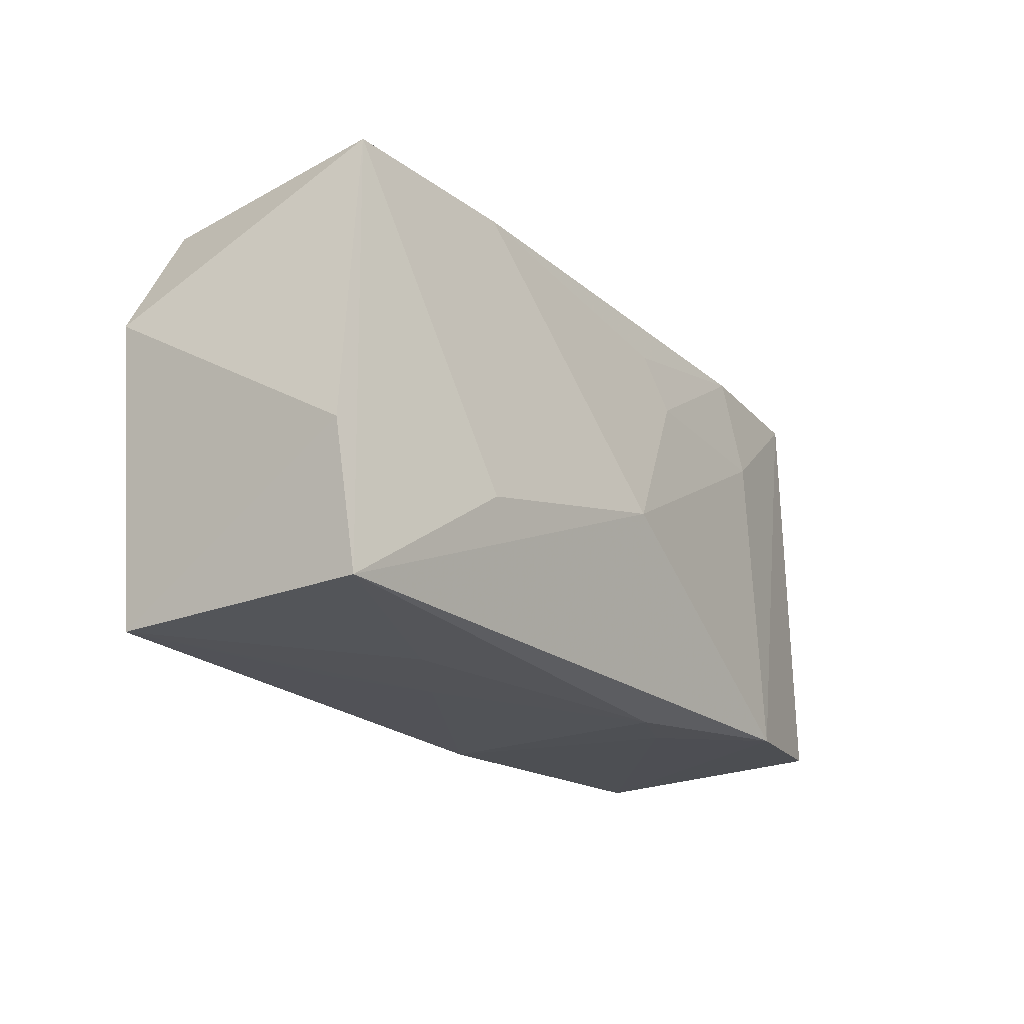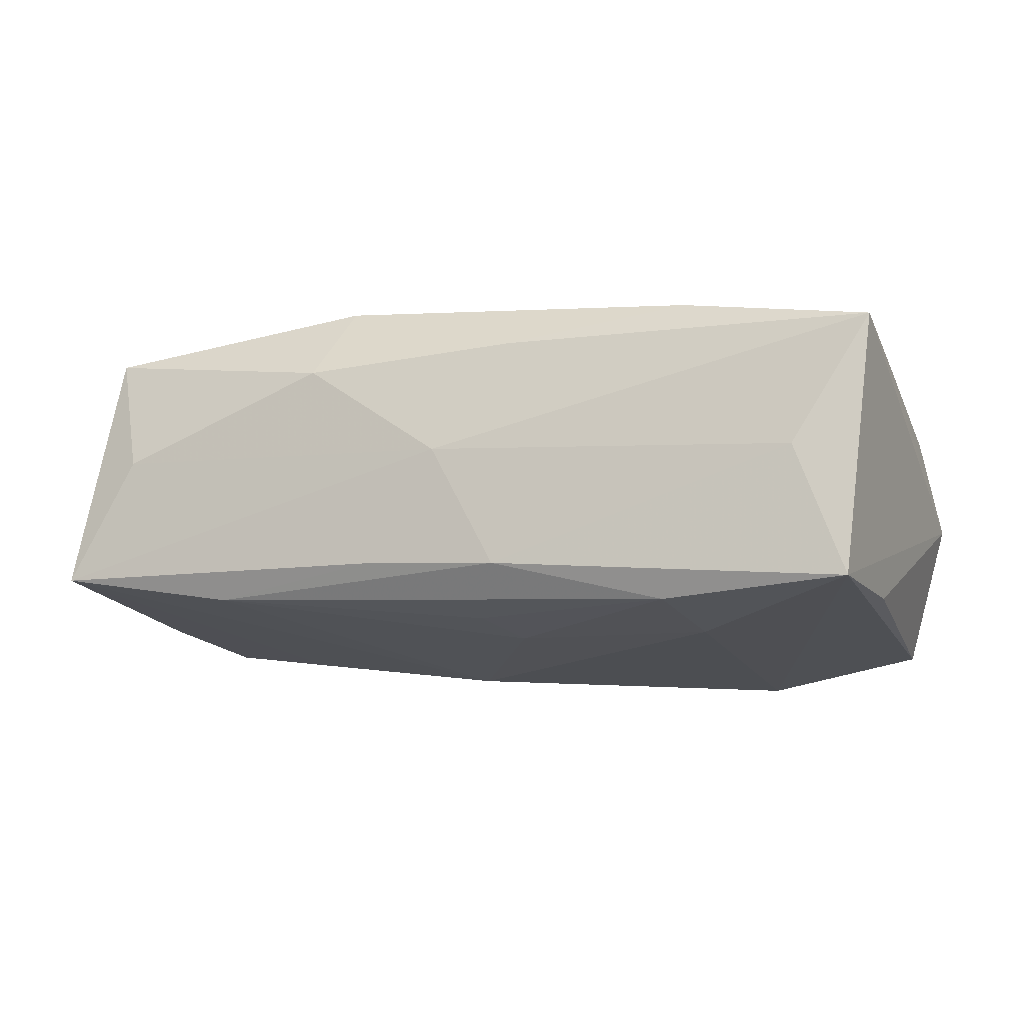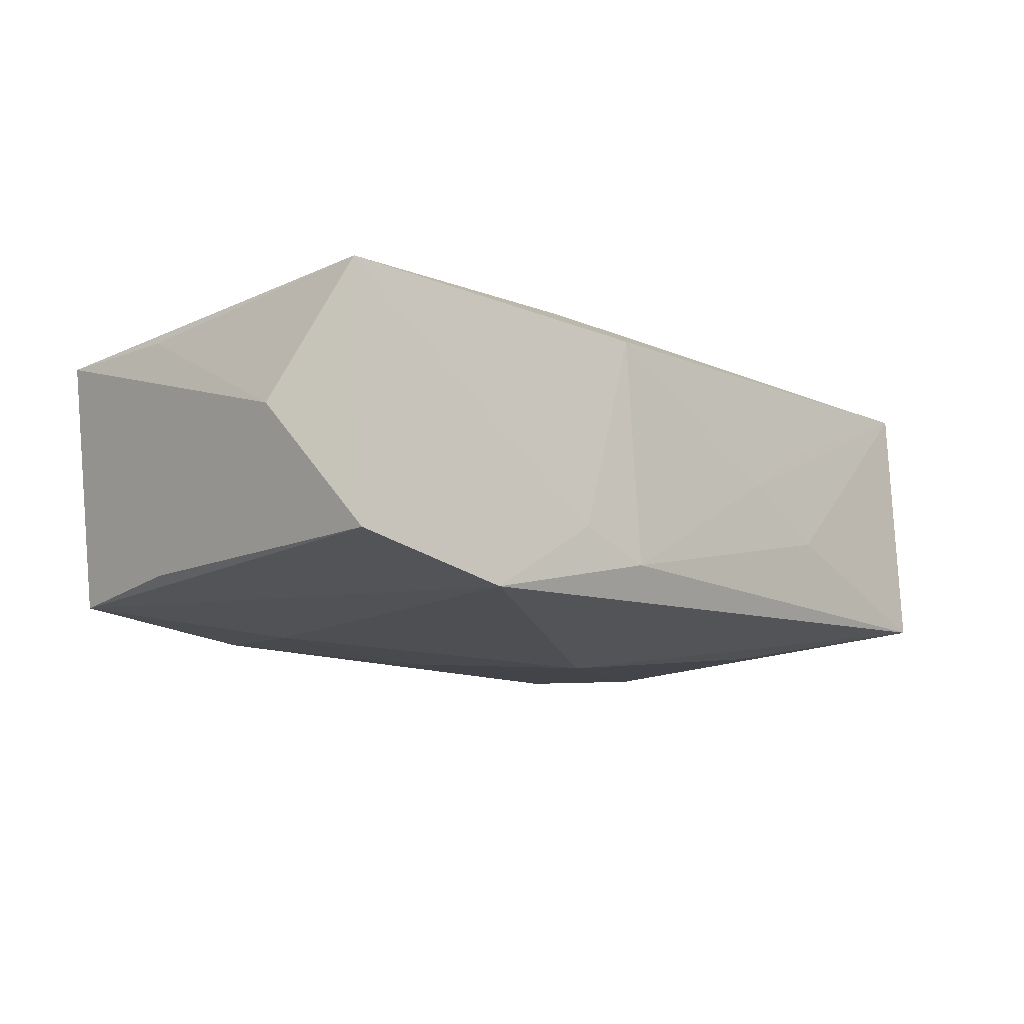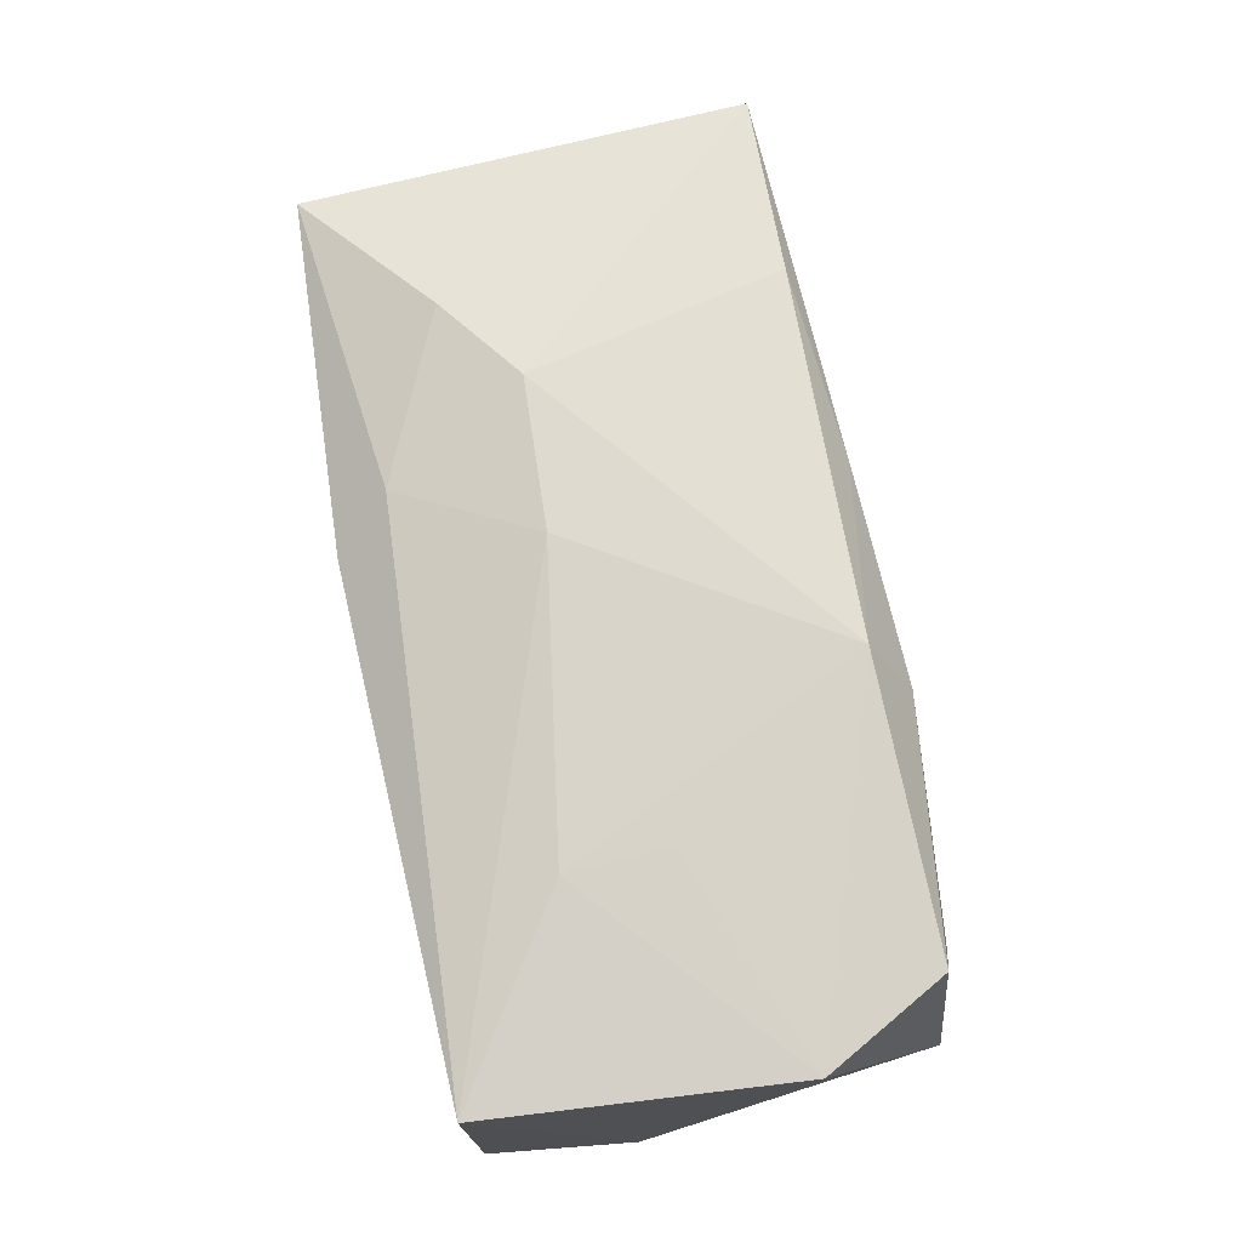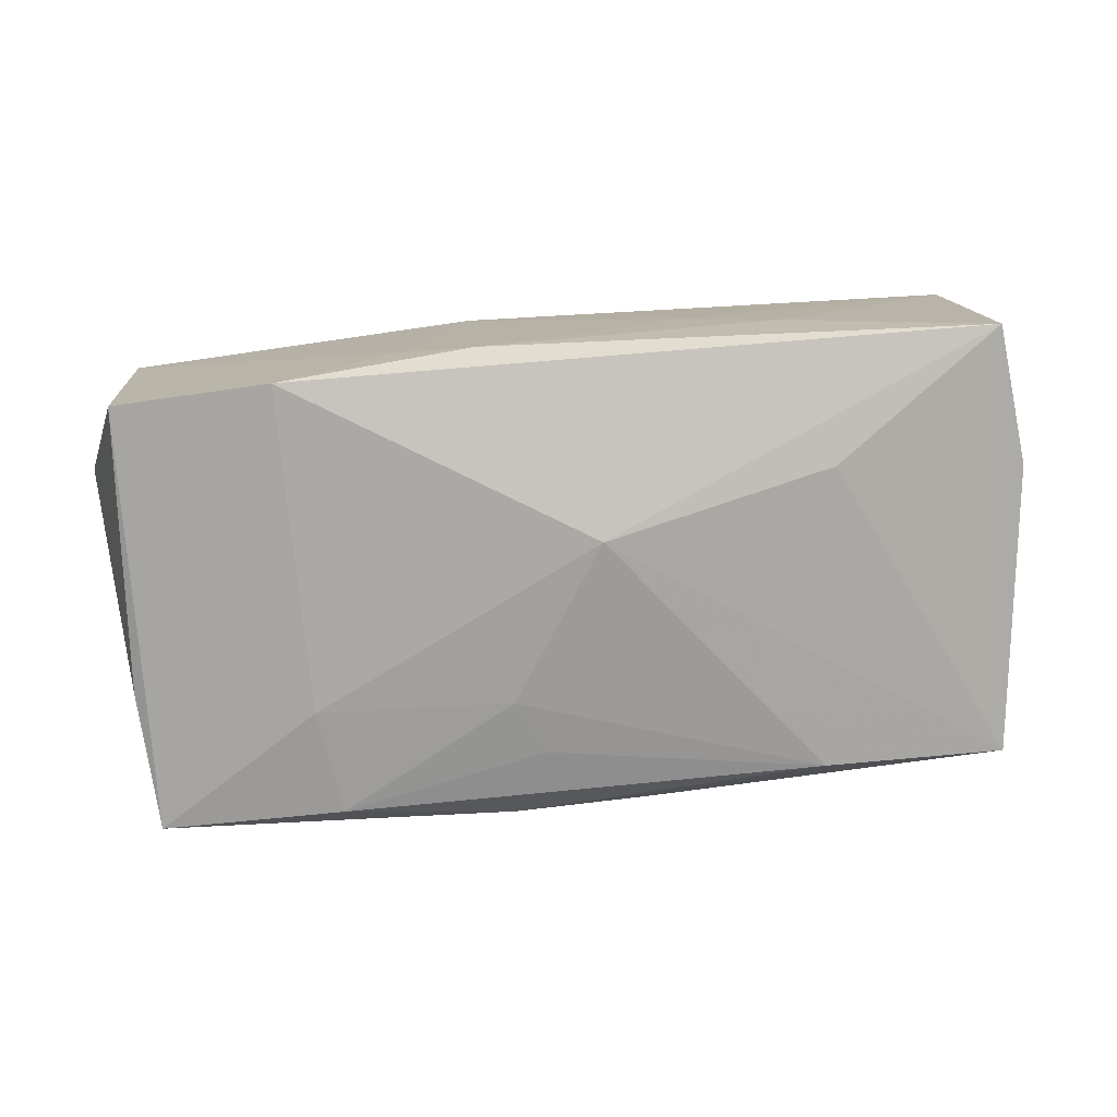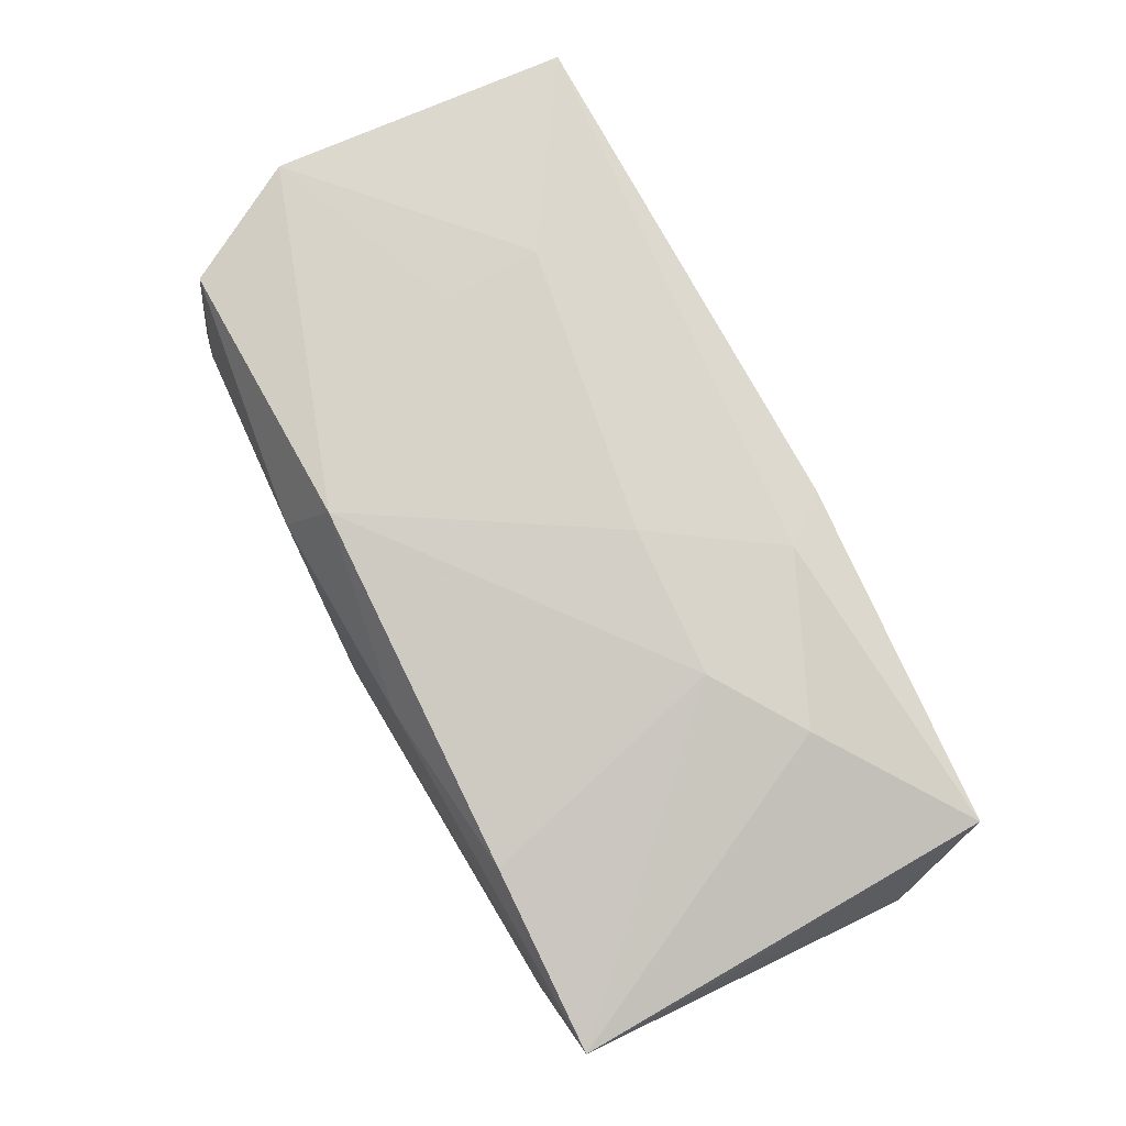
<metadata>
{"format":"obj","ext":"obj","renderer":"f3d","projection":"perspective","resolution":1024,"background":"white","views":[{"elev":-21.7,"azim":119.9,"up":"+Y"},{"elev":-15.2,"azim":-161.4,"up":"+Z"},{"elev":-17.9,"azim":-46.7,"up":"+Z"},{"elev":74.9,"azim":77.2,"up":"+Z"},{"elev":-77.2,"azim":3.4,"up":"+Z"},{"elev":76.8,"azim":-119.3,"up":"+Z"}]}
</metadata>
<code>
v 0.03772 -0.006735 -0.007679
v -0.01027 -0.01461 0.01174
v 0.0297 0.01787 0.002276
v 0.006659 0.019 -0.008896
v -0.01163 -0.01881 -0.008428
v 0.02001 -0.0003322 0.01442
v -0.01841 0.01734 -0.01337
v 0.0191 -0.01904 -0.003231
v 0.03463 -0.01856 0.0131
v 0.03211 0.01592 0.01229
v -0.00184 0.0134 -0.01302
v -0.004103 0.008851 -0.01403
v -0.00546 -0.01915 -0.01045
v 0.03576 0.01716 -0.007807
v 0.03722 0.005891 0.01323
v -0.02956 0.01915 -0.002004
v -0.02349 -0.00817 0.01207
v -0.01992 0.008659 -0.01445
v 0.02016 -0.008472 0.01453
v -0.03573 -0.01686 0.007717
v -0.004727 0.01939 -0.009817
v 0.0003214 0.02004 0.0001692
v -0.006811 -0.01915 0.009016
v -0.003687 -0.004079 0.01462
v 0.02219 -0.008274 -0.01179
v -0.03334 0.01815 -0.0127
v -0.03608 0.01859 0.008299
v -0.03453 0.006885 -0.0123
v -0.03395 -0.01653 -0.01309
v 0.01829 -0.01895 0.005451
v 0.00364 -0.003979 -0.01514
v 0.01146 -0.01915 0.0006054
v 0.02075 0.01671 -0.01056
v -0.01596 -0.003187 0.01384
v 0.01171 0.01923 0.008403
v -0.03799 -0.009988 -0.00289
v 0.03598 -0.01825 -0.008361
v -0.02085 0.01768 0.01118
v -0.006016 0.01891 0.009162
v 0.009206 0.01597 0.01459
v -0.02092 -0.01785 -0.01514
v -0.03623 0.006752 0.007294
f 24 40 34
f 19 9 15
f 19 24 9
f 40 24 19
f 21 7 26
f 31 14 25
f 15 9 1
f 1 14 15
f 3 14 22
f 16 27 22
f 26 27 16
f 22 21 16
f 16 21 26
f 22 27 39
f 15 40 6
f 6 19 15
f 40 19 6
f 33 14 31
f 7 21 33
f 22 14 4
f 4 21 22
f 14 33 4
f 4 33 21
f 37 1 9
f 37 25 14
f 14 1 37
f 31 25 37
f 15 14 10
f 14 3 10
f 10 40 15
f 2 24 34
f 9 24 2
f 2 23 9
f 41 29 26
f 31 37 41
f 29 41 20
f 23 2 20
f 36 27 26
f 29 20 36
f 40 39 38
f 38 39 27
f 34 40 38
f 38 27 34
f 12 33 31
f 35 10 3
f 35 3 22
f 22 39 35
f 35 39 40
f 40 10 35
f 31 41 18
f 18 12 31
f 7 12 18
f 26 7 18
f 18 41 26
f 17 2 34
f 17 20 2
f 34 27 17
f 27 20 17
f 26 29 28
f 28 36 26
f 29 36 28
f 42 20 27
f 27 36 42
f 42 36 20
f 7 33 11
f 11 12 7
f 33 12 11
f 8 37 9
f 9 32 8
f 9 23 30
f 30 32 9
f 23 32 30
f 23 20 5
f 5 20 41
f 13 8 32
f 13 32 23
f 23 5 13
f 37 8 13
f 13 41 37
f 13 5 41

</code>
